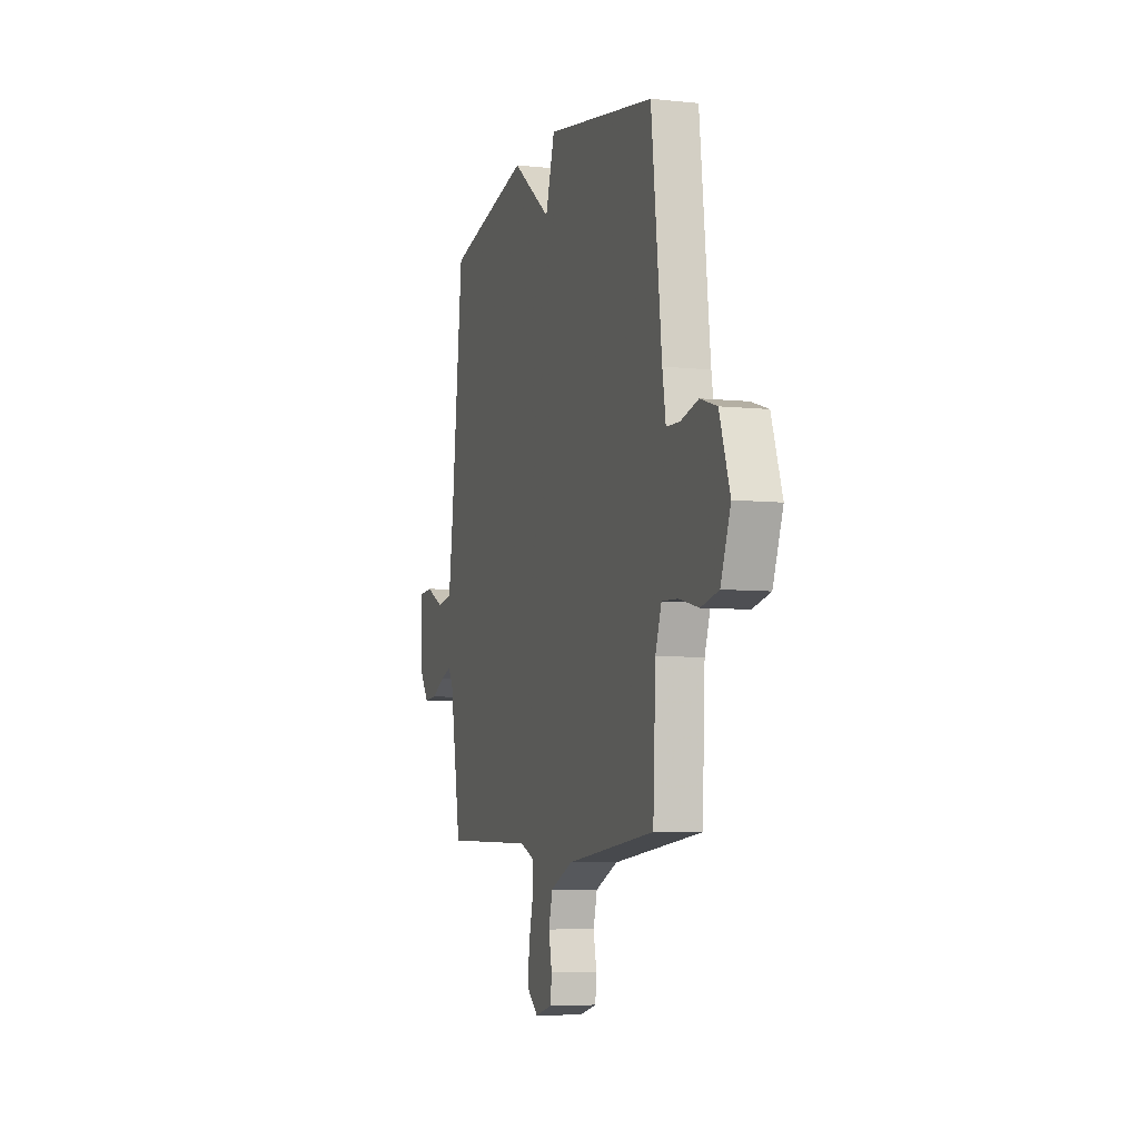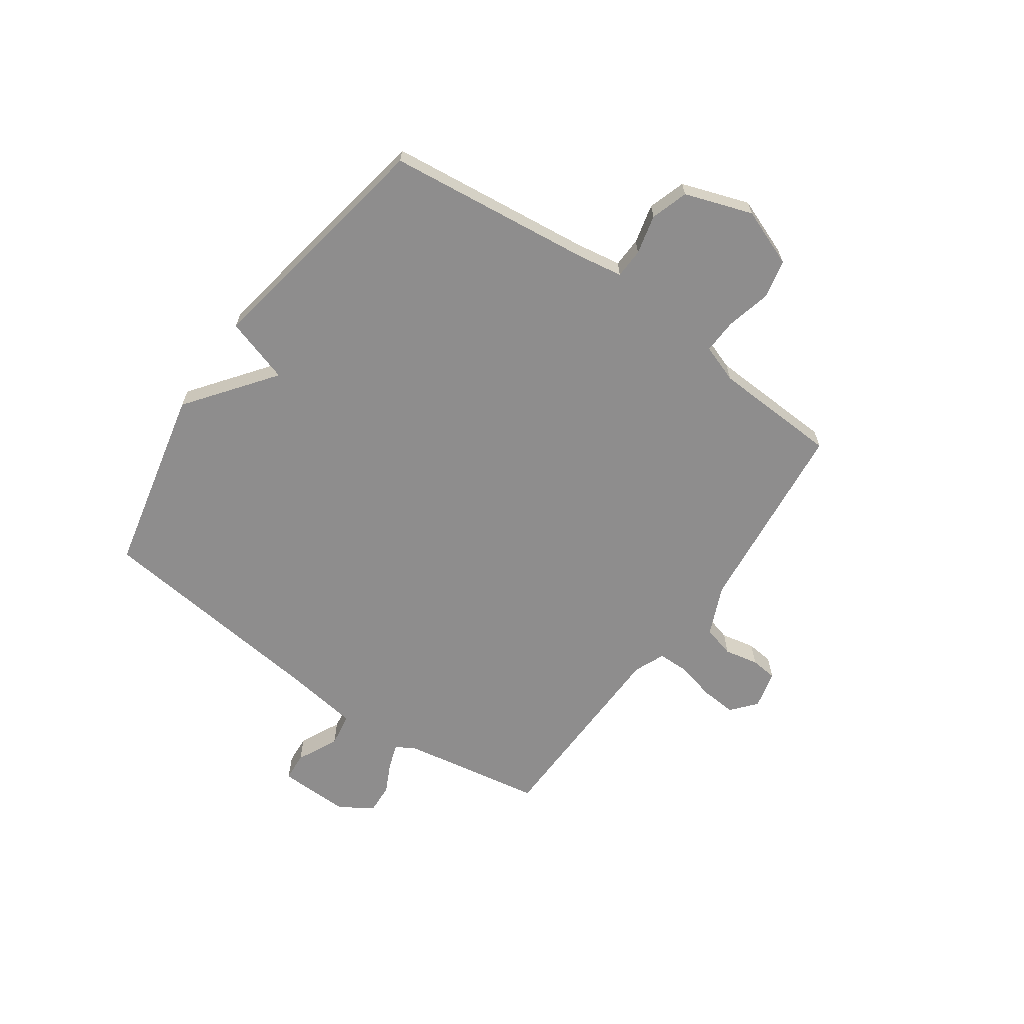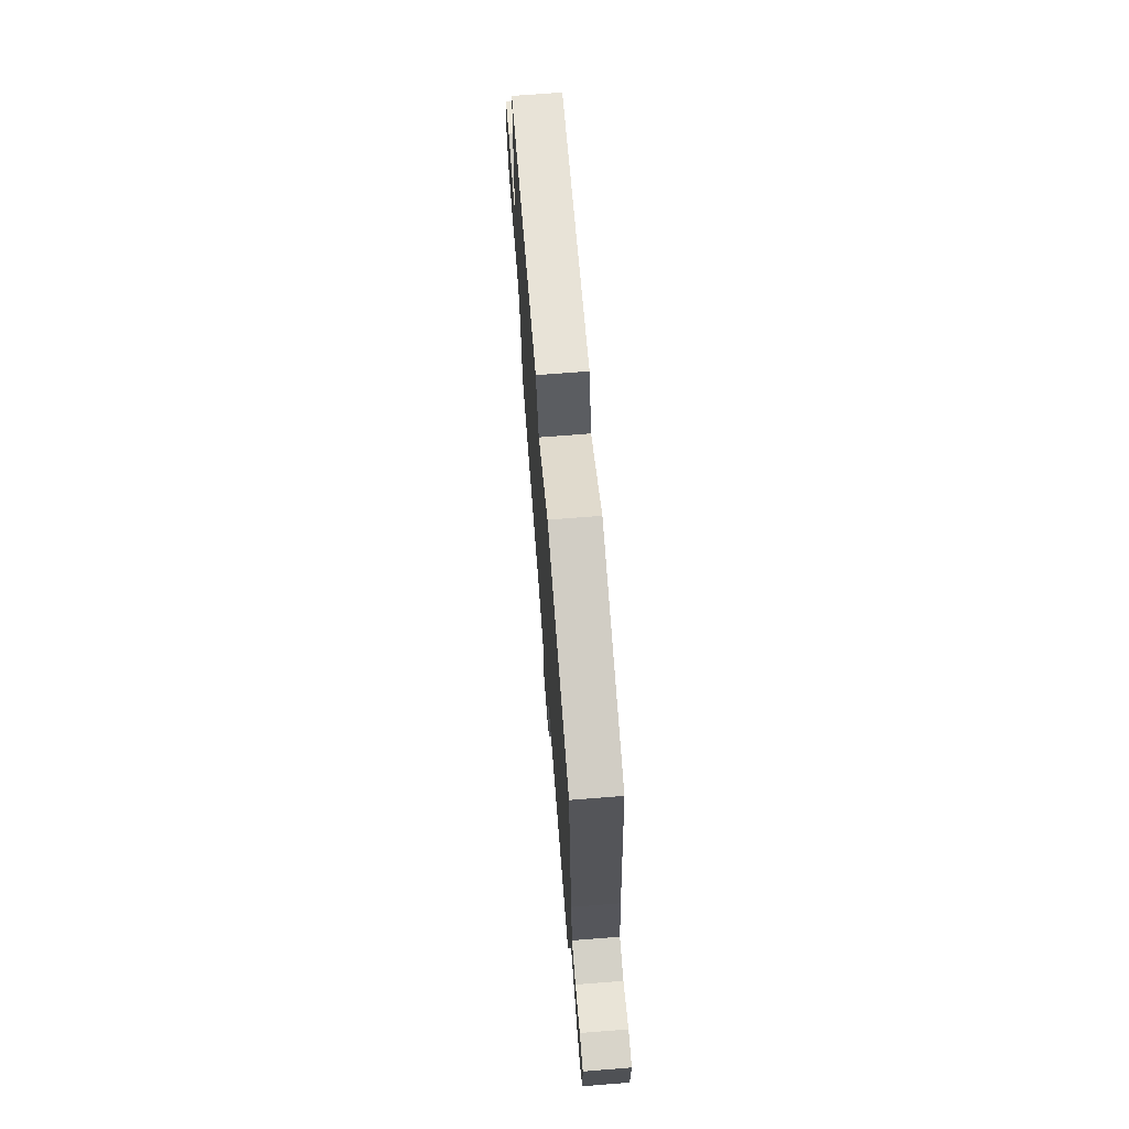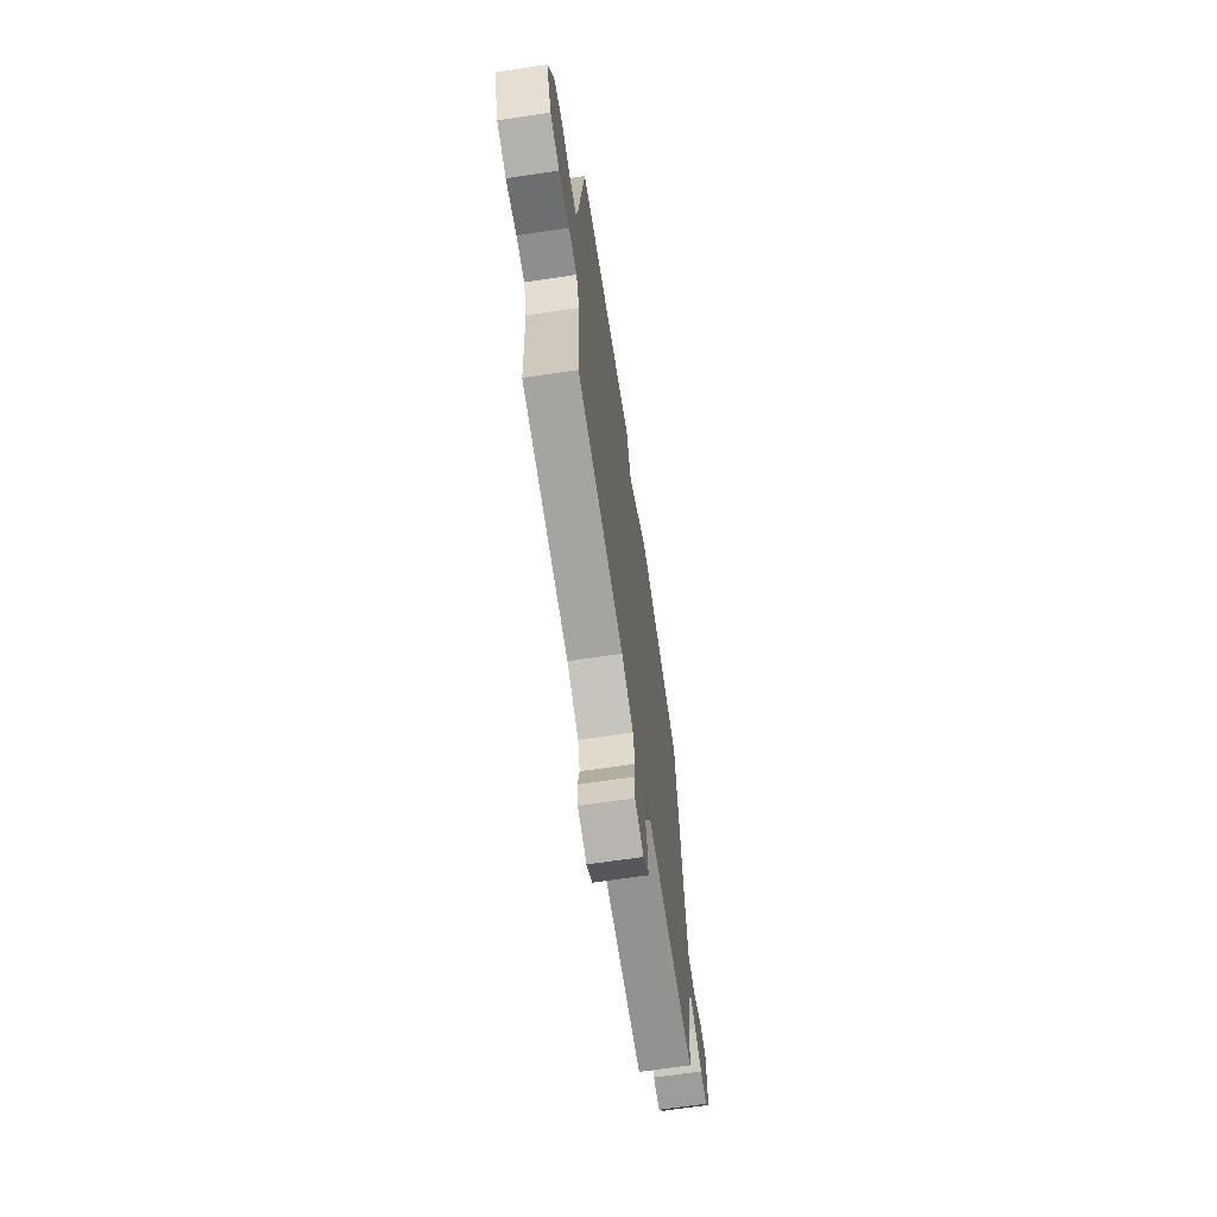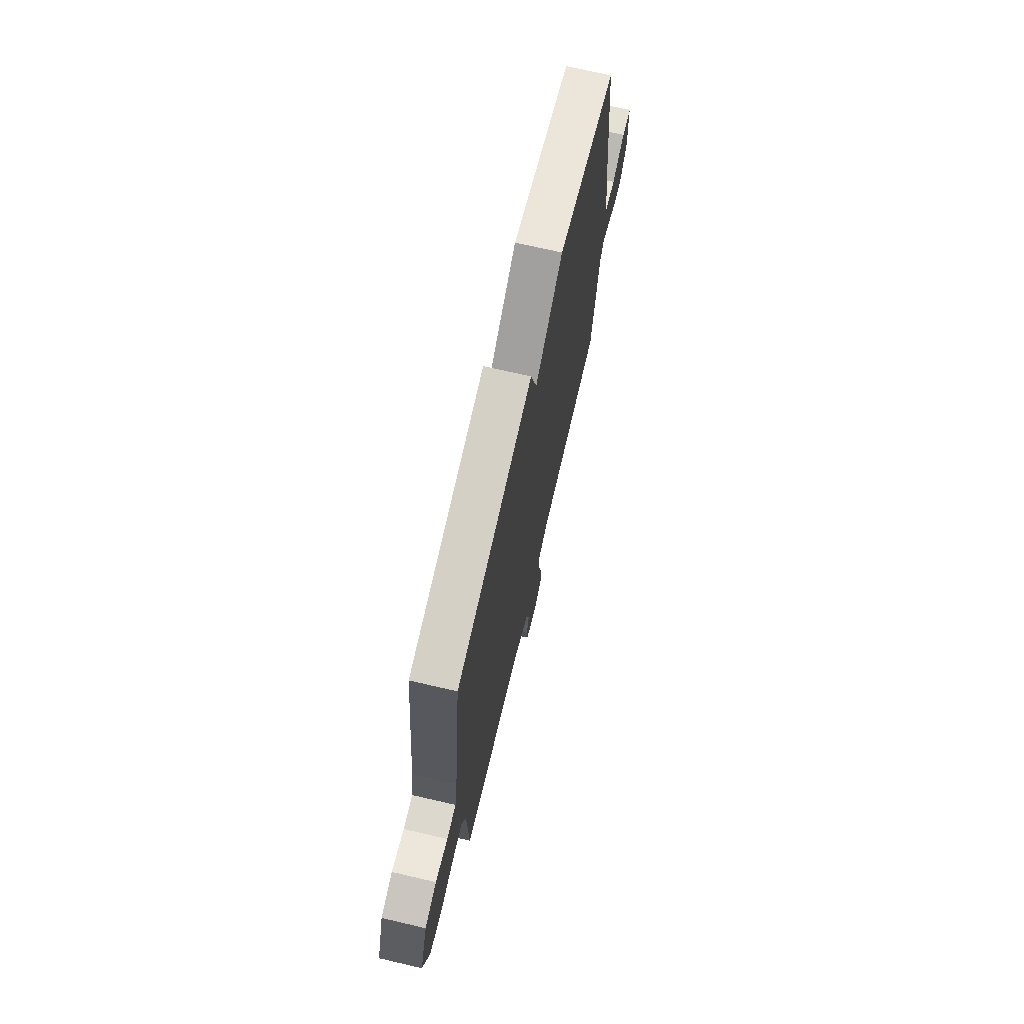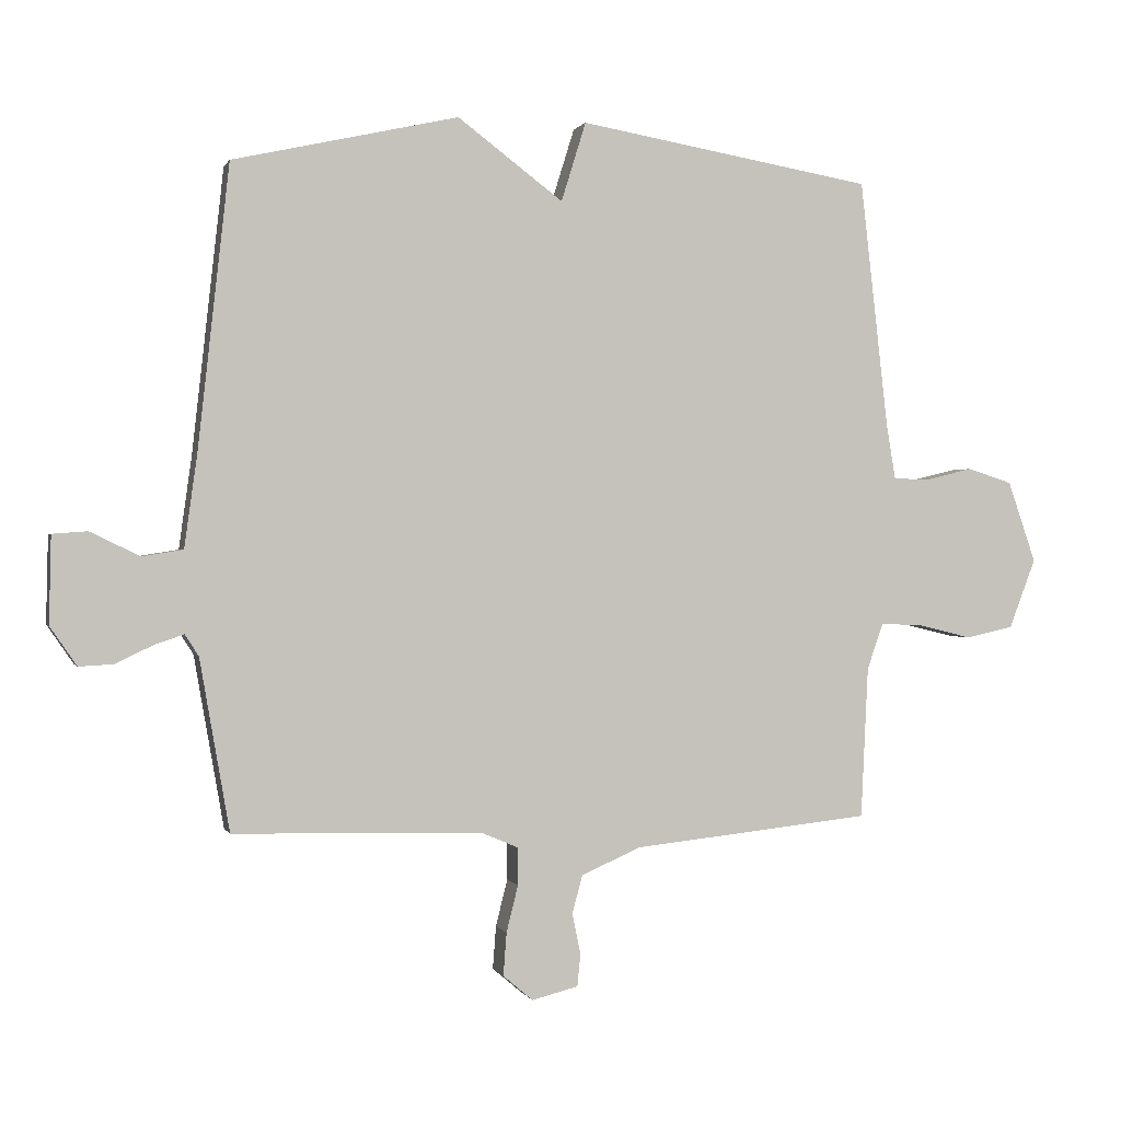
<metadata>
{"format":"obj","ext":"obj","renderer":"f3d","projection":"perspective","resolution":1024,"background":"white","views":[{"elev":-6.6,"azim":72.6,"up":"+Z"},{"elev":-64.7,"azim":54.8,"up":"+Y"},{"elev":71.0,"azim":-94.5,"up":"+Z"},{"elev":-67.6,"azim":98.5,"up":"+Z"},{"elev":70.2,"azim":103.1,"up":"+Z"},{"elev":0.3,"azim":-14.8,"up":"+Z"}]}
</metadata>
<code>
v 0.5 0.07 0.5
v 0.543 0.07 0.119
v 0.557 0.07 0.035
v 0.612 0.07 0.033
v 0.685 0.07 0.051
v 0.754 0.07 0.029
v 0.797 0.07 -0.096
v 0.756 0.07 -0.203
v 0.683 0.07 -0.219
v 0.601 0.07 -0.199
v 0.536 0.07 -0.196
v 0.511 0.07 -0.267
v 0.5 0.07 -0.5
v 0.134 0.07 -0.539
v 0.042 0.07 -0.579
v 0.026 0.07 -0.638
v 0.039 0.07 -0.701
v 0.034 0.07 -0.75
v -0.037 0.07 -0.768
v -0.083 0.07 -0.729
v -0.078 0.07 -0.663
v -0.06 0.07 -0.591
v -0.061 0.07 -0.533
v -0.118 0.07 -0.509
v -0.5 0.07 -0.5
v -0.546 0.07 -0.236
v -0.567 0.07 -0.203
v -0.612 0.07 -0.218
v -0.669 0.07 -0.246
v -0.723 0.07 -0.249
v -0.764 0.07 -0.189
v -0.761 0.07 -0.055
v -0.707 0.07 -0.051
v -0.631 0.07 -0.088
v -0.568 0.07 -0.078
v -0.548 0.07 0.066
v -0.5 0.07 0.5
v -0.153 0.07 0.578
v 0.009 0.07 0.456
v 0.047 0.07 0.578
v 0.5 0 0.5
v 0.543 0 0.119
v 0.557 0 0.035
v 0.612 0 0.033
v 0.685 0 0.051
v 0.754 0 0.029
v 0.797 0 -0.096
v 0.756 0 -0.203
v 0.683 0 -0.219
v 0.601 0 -0.199
v 0.536 0 -0.196
v 0.511 0 -0.267
v 0.5 0 -0.5
v 0.134 0 -0.539
v 0.042 0 -0.579
v 0.026 0 -0.638
v 0.039 0 -0.701
v 0.034 0 -0.75
v -0.037 0 -0.768
v -0.083 0 -0.729
v -0.078 0 -0.663
v -0.06 0 -0.591
v -0.061 0 -0.533
v -0.118 0 -0.509
v -0.5 0 -0.5
v -0.546 0 -0.236
v -0.567 0 -0.203
v -0.612 0 -0.218
v -0.669 0 -0.246
v -0.723 0 -0.249
v -0.764 0 -0.189
v -0.761 0 -0.055
v -0.707 0 -0.051
v -0.631 0 -0.088
v -0.568 0 -0.078
v -0.548 0 0.066
v -0.5 0 0.5
v -0.153 0 0.578
v 0.009 0 0.456
v 0.047 0 0.578
f 39 40 1 2
f 36 37 38 39
f 39 2 3
f 36 39 3
f 35 36 3
f 34 35 3 4
f 32 33 34
f 31 32 34
f 30 31 34
f 29 30 34
f 28 29 34
f 27 28 34
f 26 27 34 4
f 24 25 26 4
f 4 5 6
f 24 4 6
f 23 24 6
f 22 23 6
f 20 21 22
f 19 20 22
f 18 19 22
f 17 18 22
f 16 17 22
f 15 16 22
f 14 15 22 6
f 12 13 14
f 11 12 14
f 11 14 6
f 6 7 8
f 11 6 8
f 10 11 8
f 8 9 10
f 42 41 80 79
f 79 78 77 76
f 43 42 79
f 43 79 76
f 43 76 75
f 44 43 75 74
f 74 73 72
f 74 72 71
f 74 71 70
f 74 70 69
f 74 69 68
f 74 68 67
f 44 74 67 66
f 44 66 65 64
f 46 45 44
f 46 44 64
f 46 64 63
f 46 63 62
f 62 61 60
f 62 60 59
f 62 59 58
f 62 58 57
f 62 57 56
f 62 56 55
f 46 62 55 54
f 54 53 52
f 54 52 51
f 46 54 51
f 48 47 46
f 48 46 51
f 48 51 50
f 50 49 48
f 1 41 42 2
f 2 42 43 3
f 3 43 44 4
f 4 44 45 5
f 5 45 46 6
f 6 46 47 7
f 7 47 48 8
f 8 48 49 9
f 9 49 50 10
f 10 50 51 11
f 11 51 52 12
f 12 52 53 13
f 13 53 54 14
f 14 54 55 15
f 15 55 56 16
f 16 56 57 17
f 17 57 58 18
f 18 58 59 19
f 19 59 60 20
f 20 60 61 21
f 21 61 62 22
f 22 62 63 23
f 23 63 64 24
f 24 64 65 25
f 25 65 66 26
f 26 66 67 27
f 27 67 68 28
f 28 68 69 29
f 29 69 70 30
f 30 70 71 31
f 31 71 72 32
f 32 72 73 33
f 33 73 74 34
f 34 74 75 35
f 35 75 76 36
f 36 76 77 37
f 37 77 78 38
f 38 78 79 39
f 39 79 80 40
f 40 80 41 1

</code>
